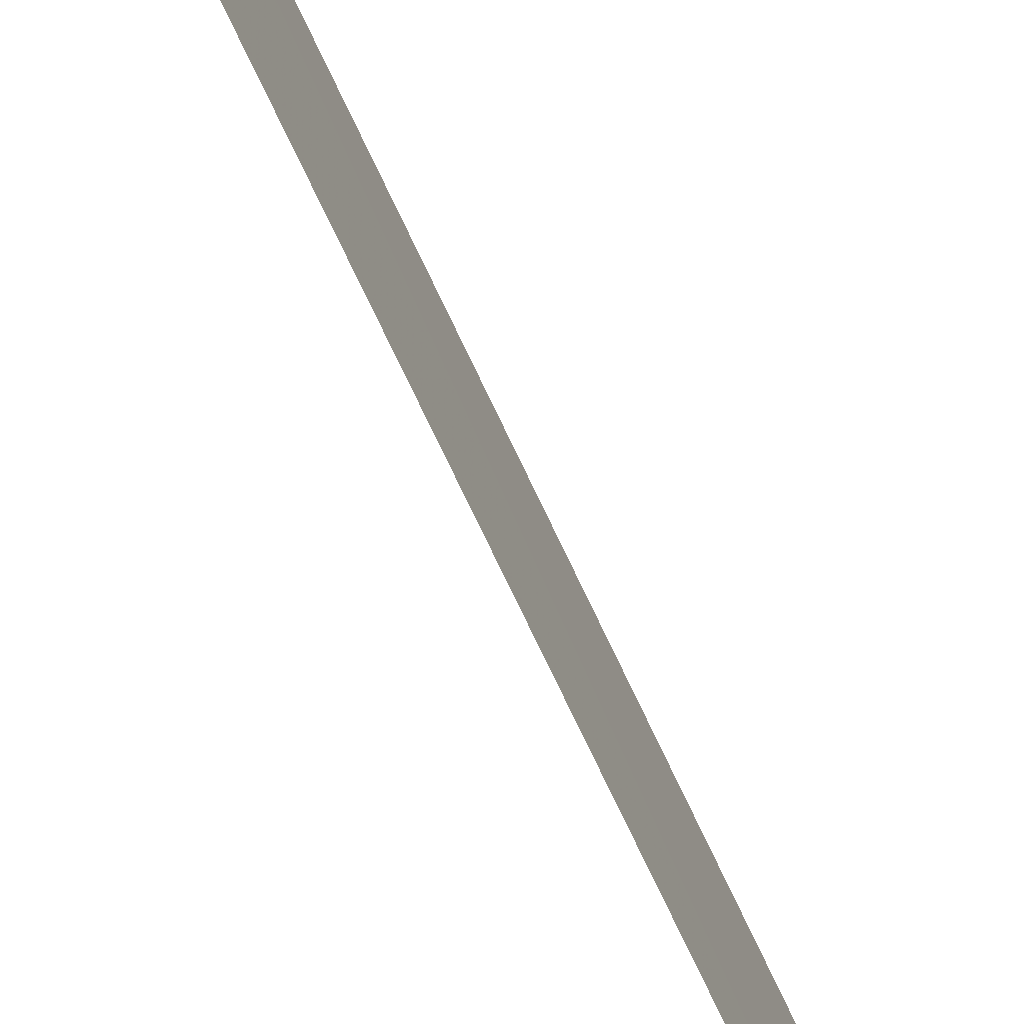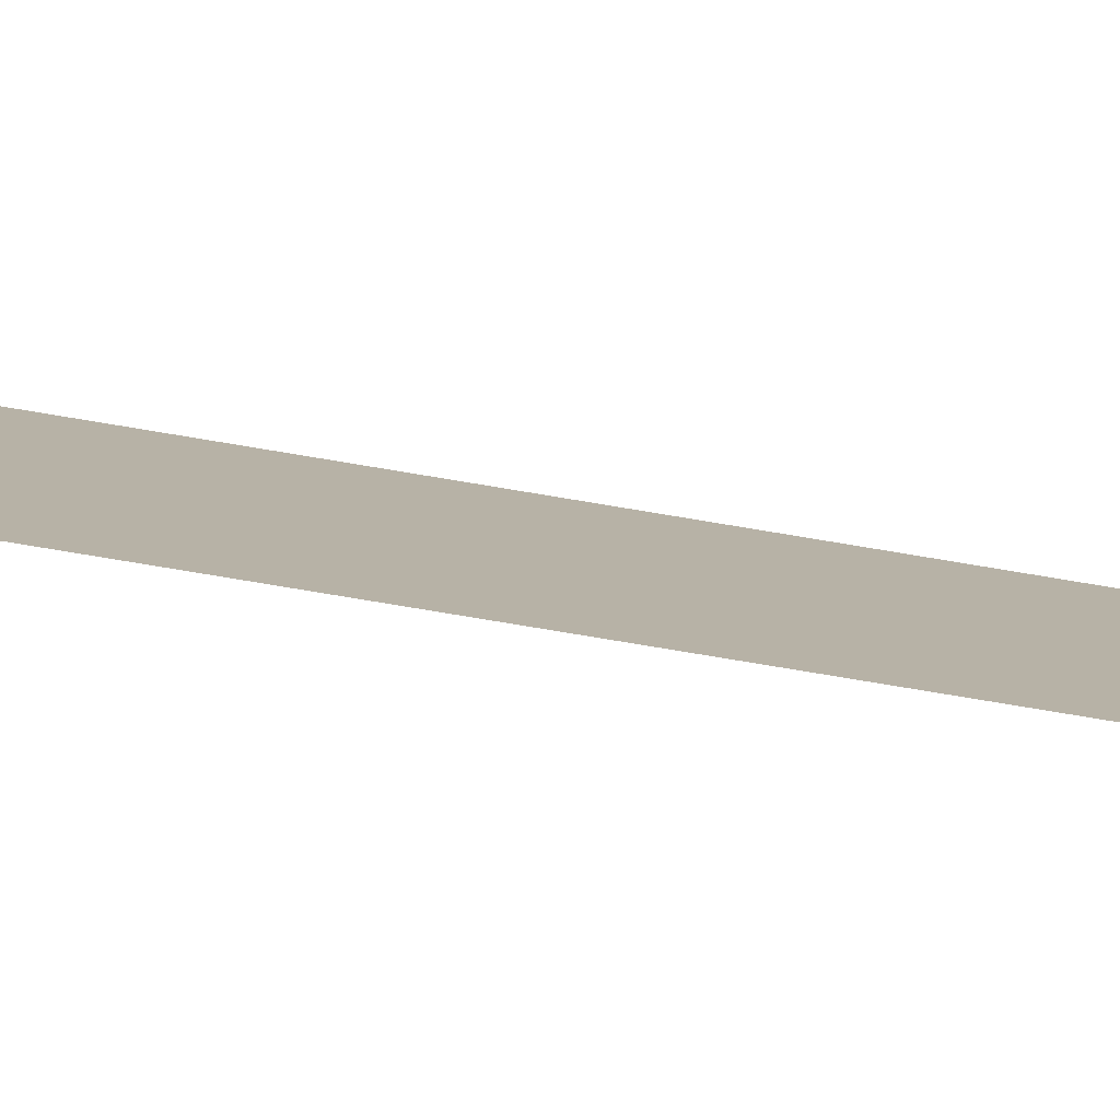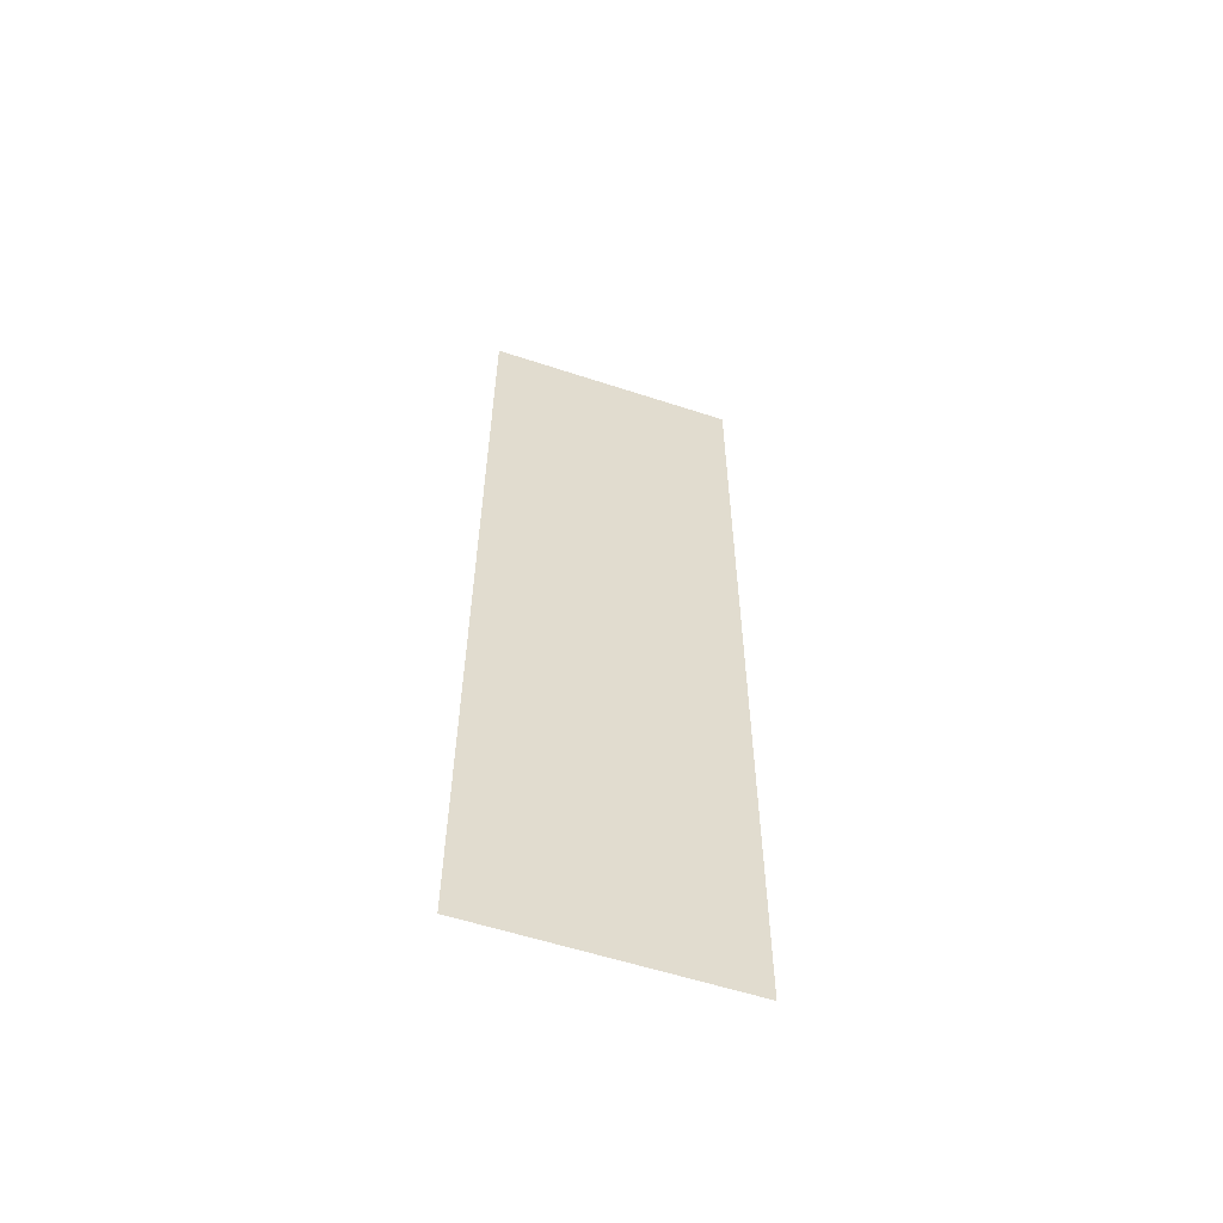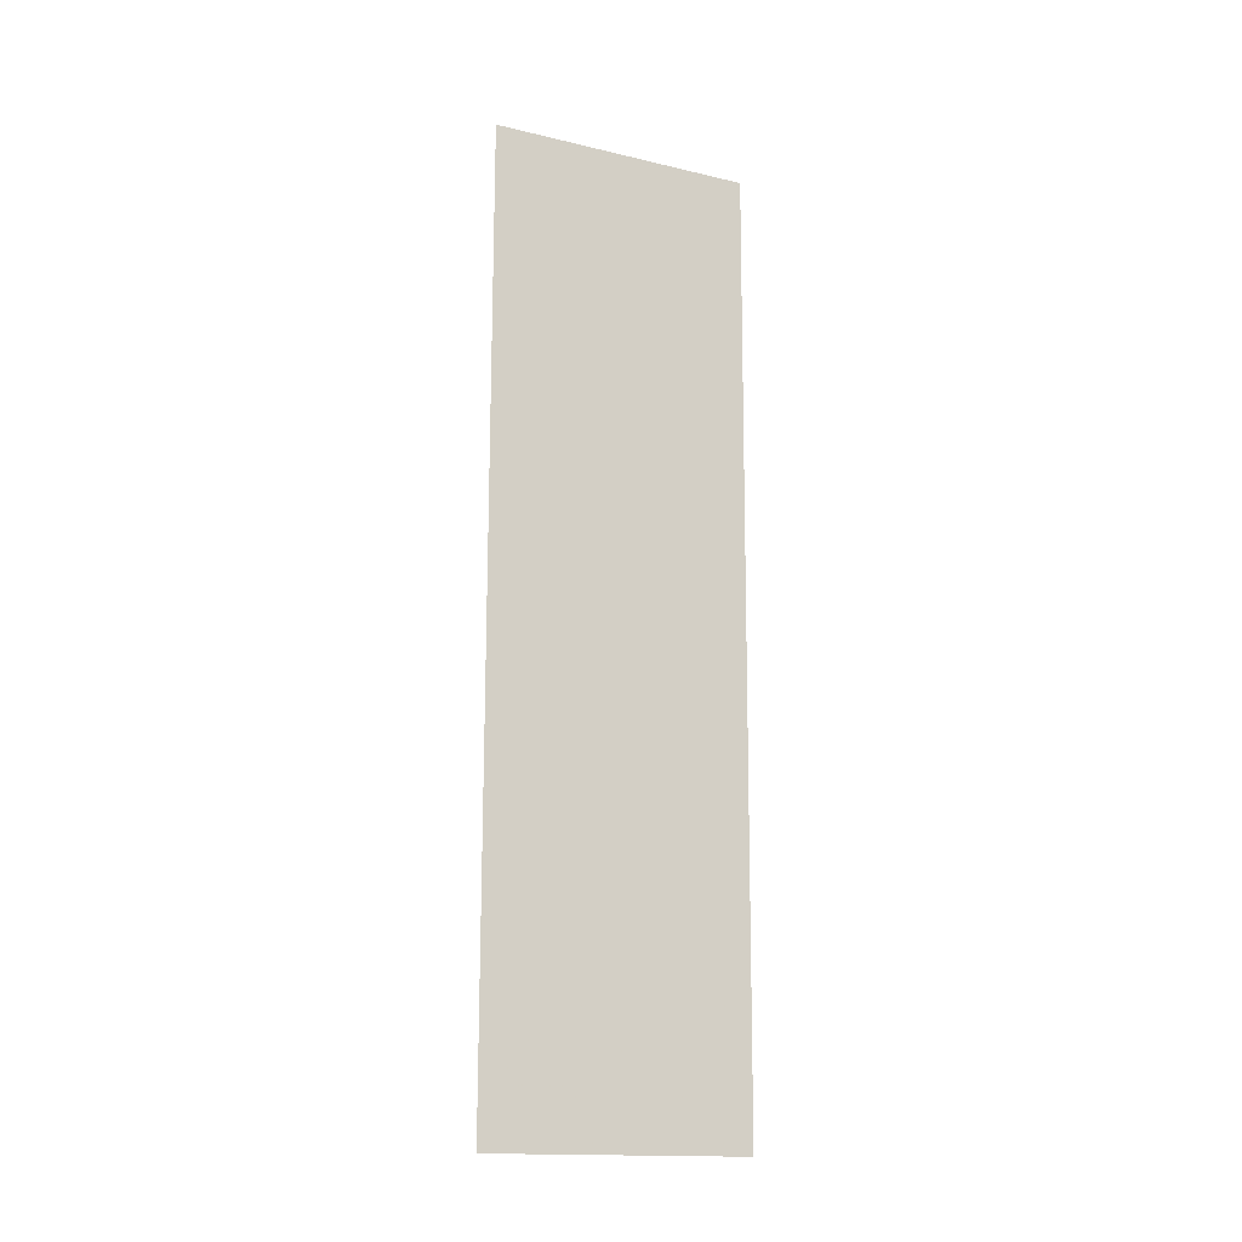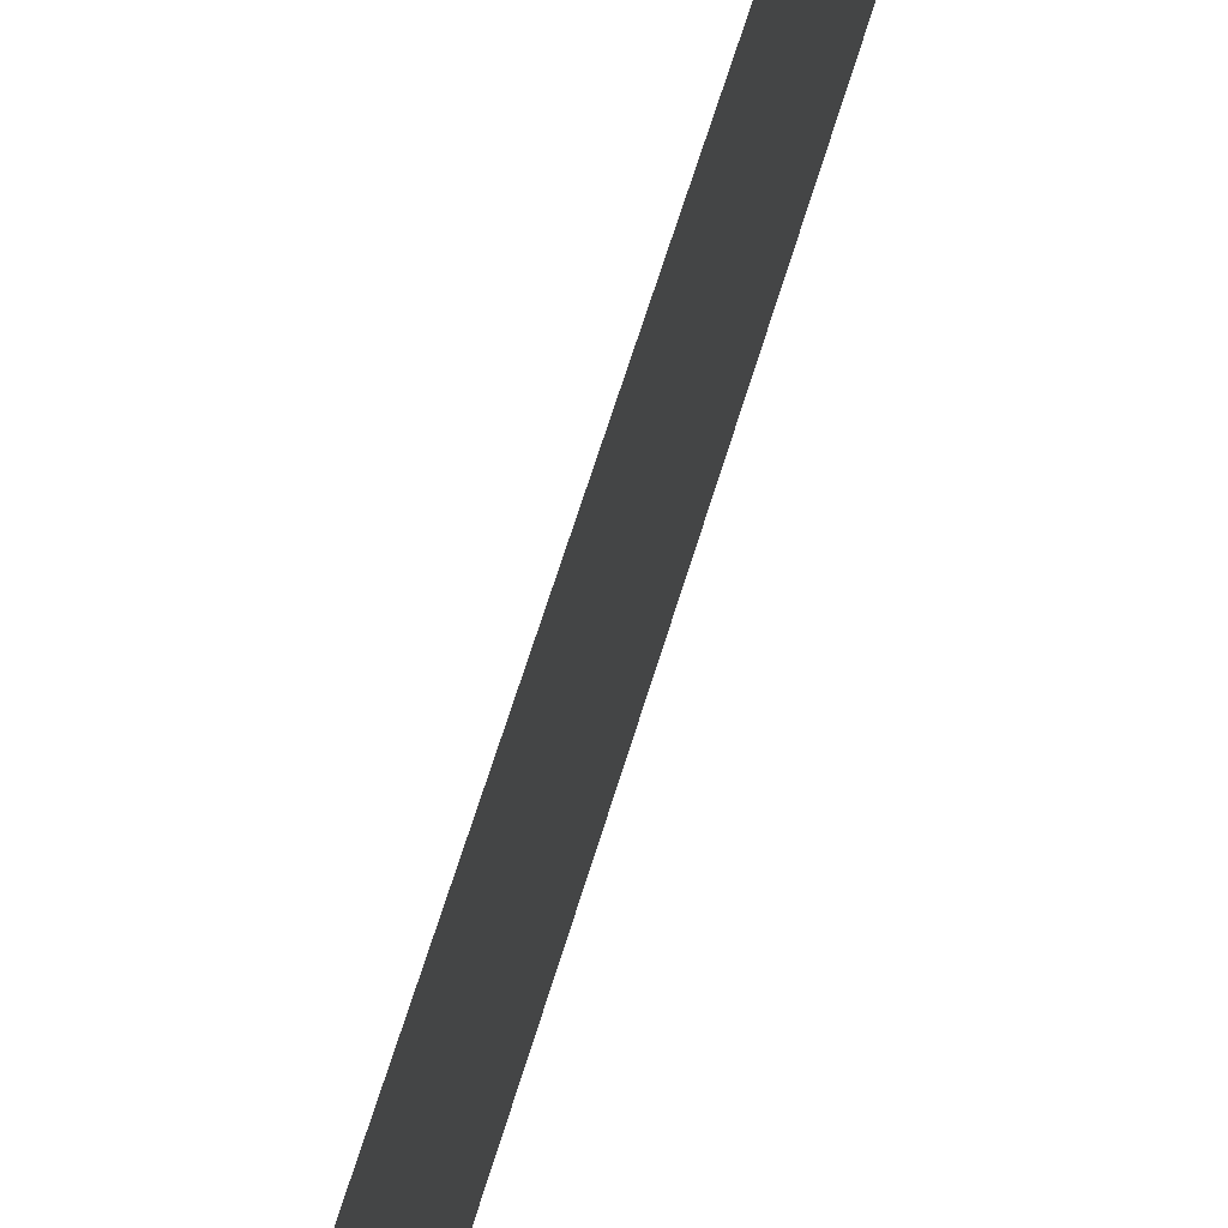
<metadata>
{"format":"obj","ext":"obj","renderer":"f3d","projection":"perspective","resolution":1024,"background":"white","views":[{"elev":-79.5,"azim":-154.1,"up":"+Z"},{"elev":-79.3,"azim":80.7,"up":"+Z"},{"elev":-57.6,"azim":-109.5,"up":"+Y"},{"elev":-15.8,"azim":-116.7,"up":"+Y"},{"elev":60.2,"azim":-163.7,"up":"+Z"}]}
</metadata>
<code>
v 0.007641 0.01458 0.03303
v 0.007715 -0.01929 0.03295
v 0.007764 0.01461 0.02354
v 0.007821 -0.01929 0.02354
f 1 2 3
f 1 3 4
f 3 2 4
f 2 1 4

</code>
